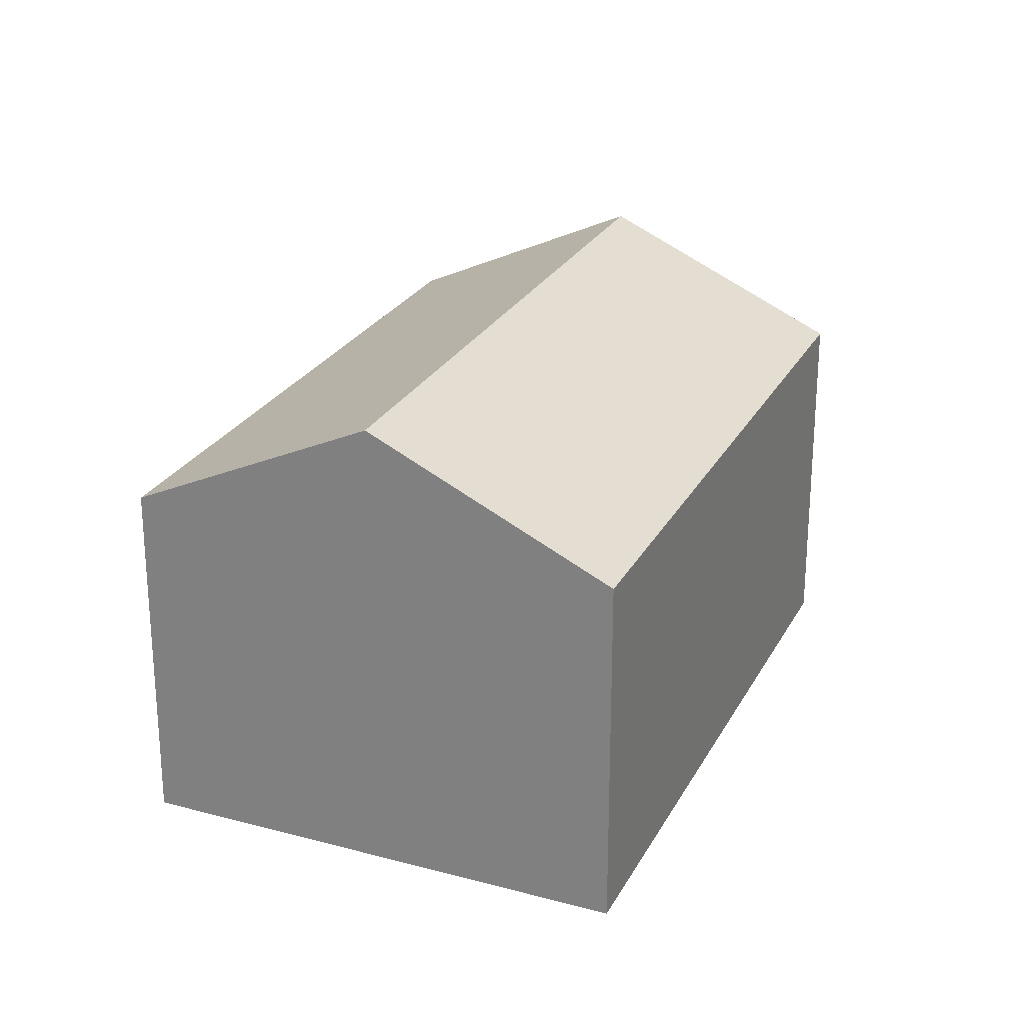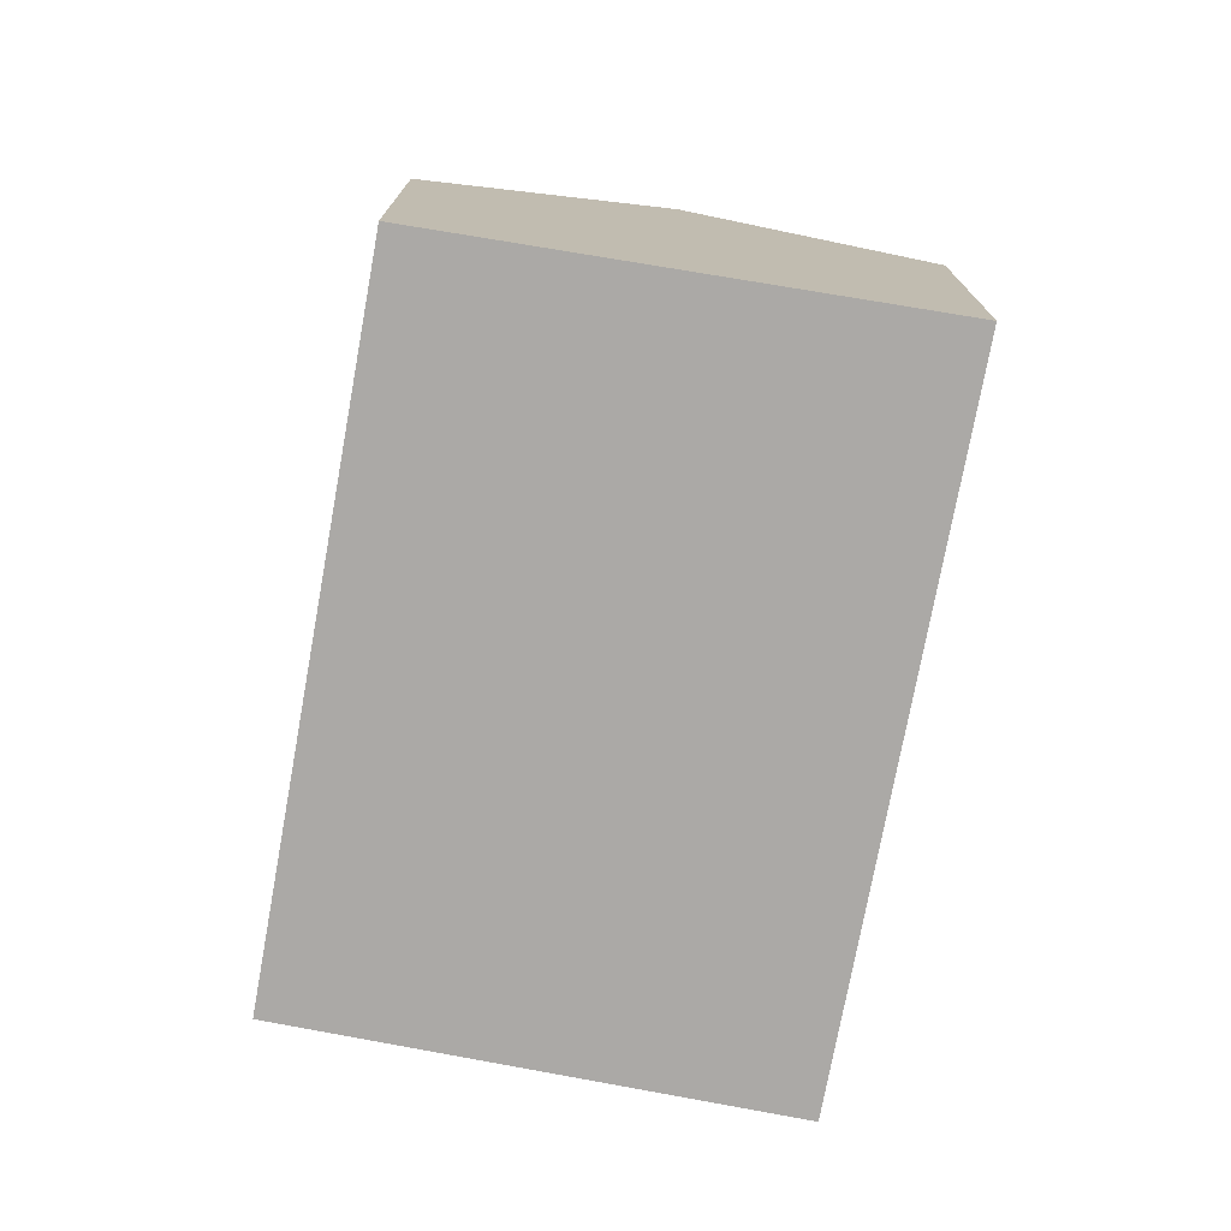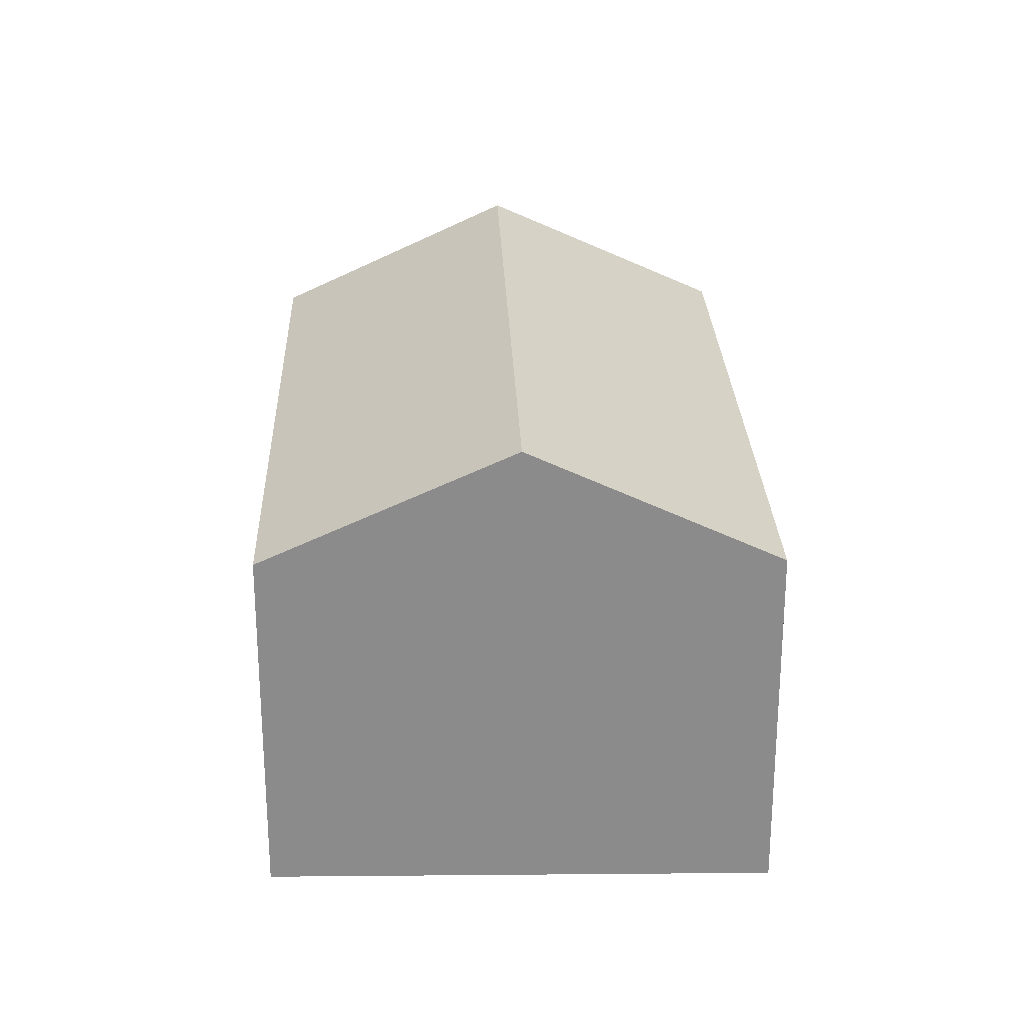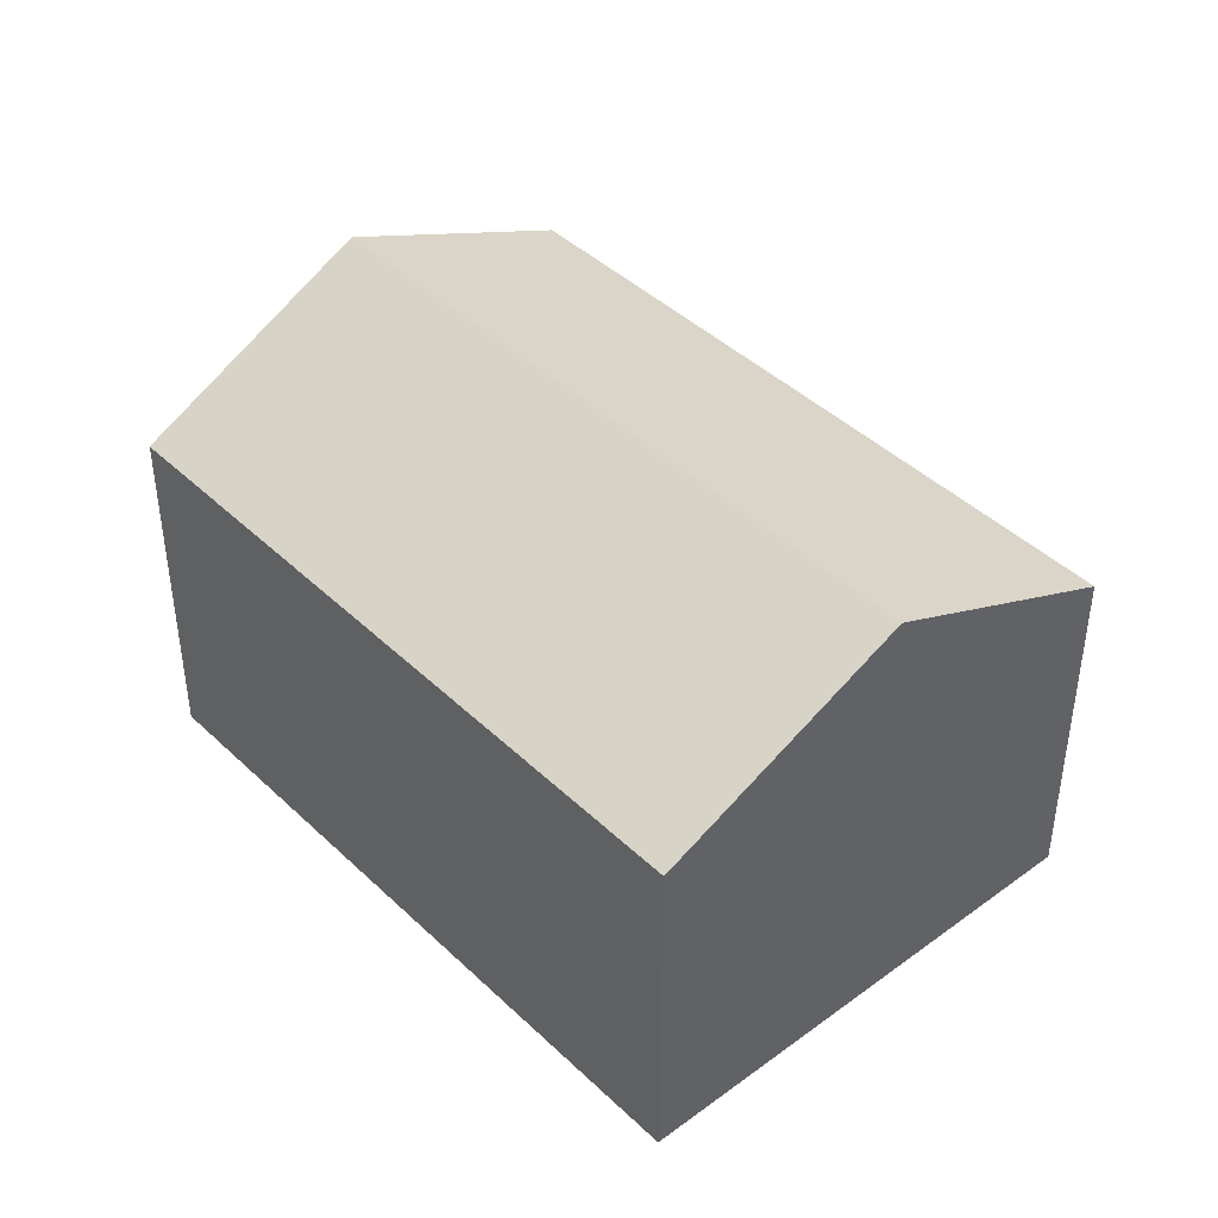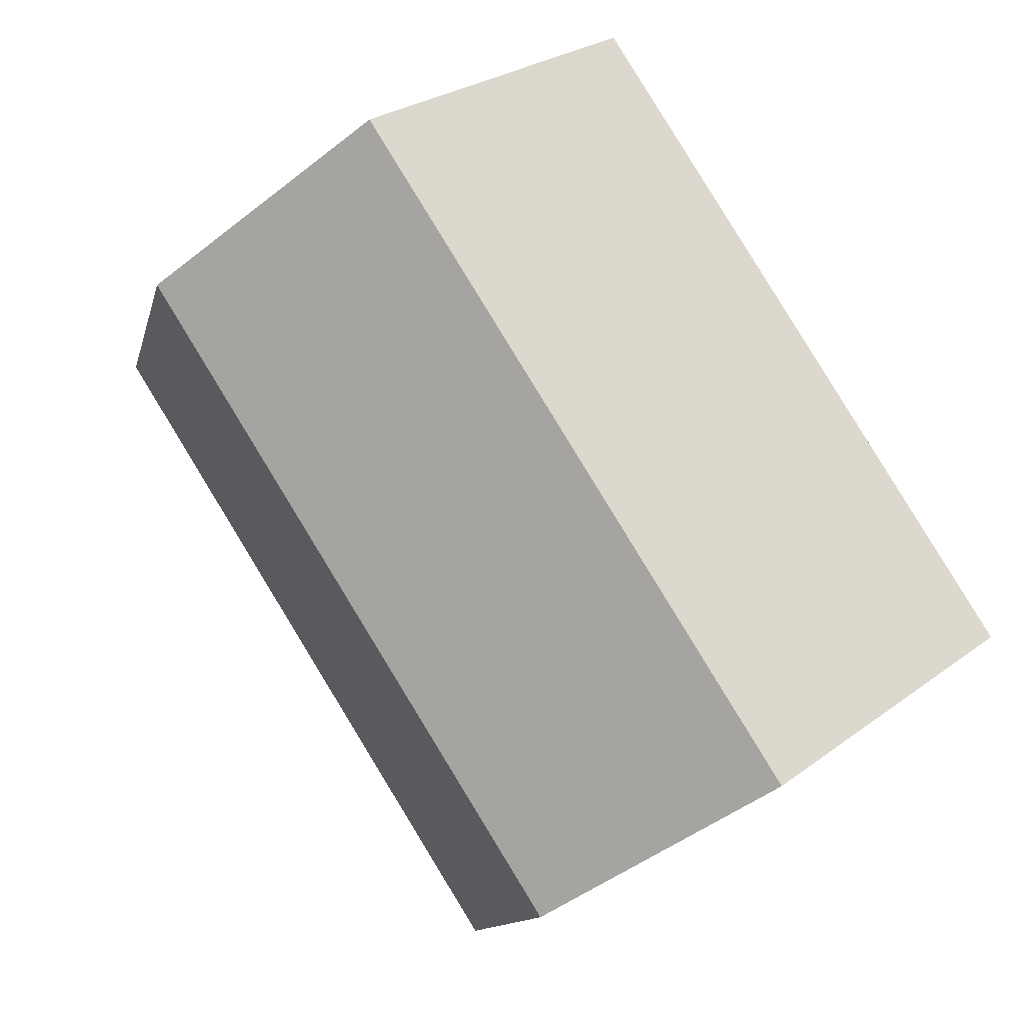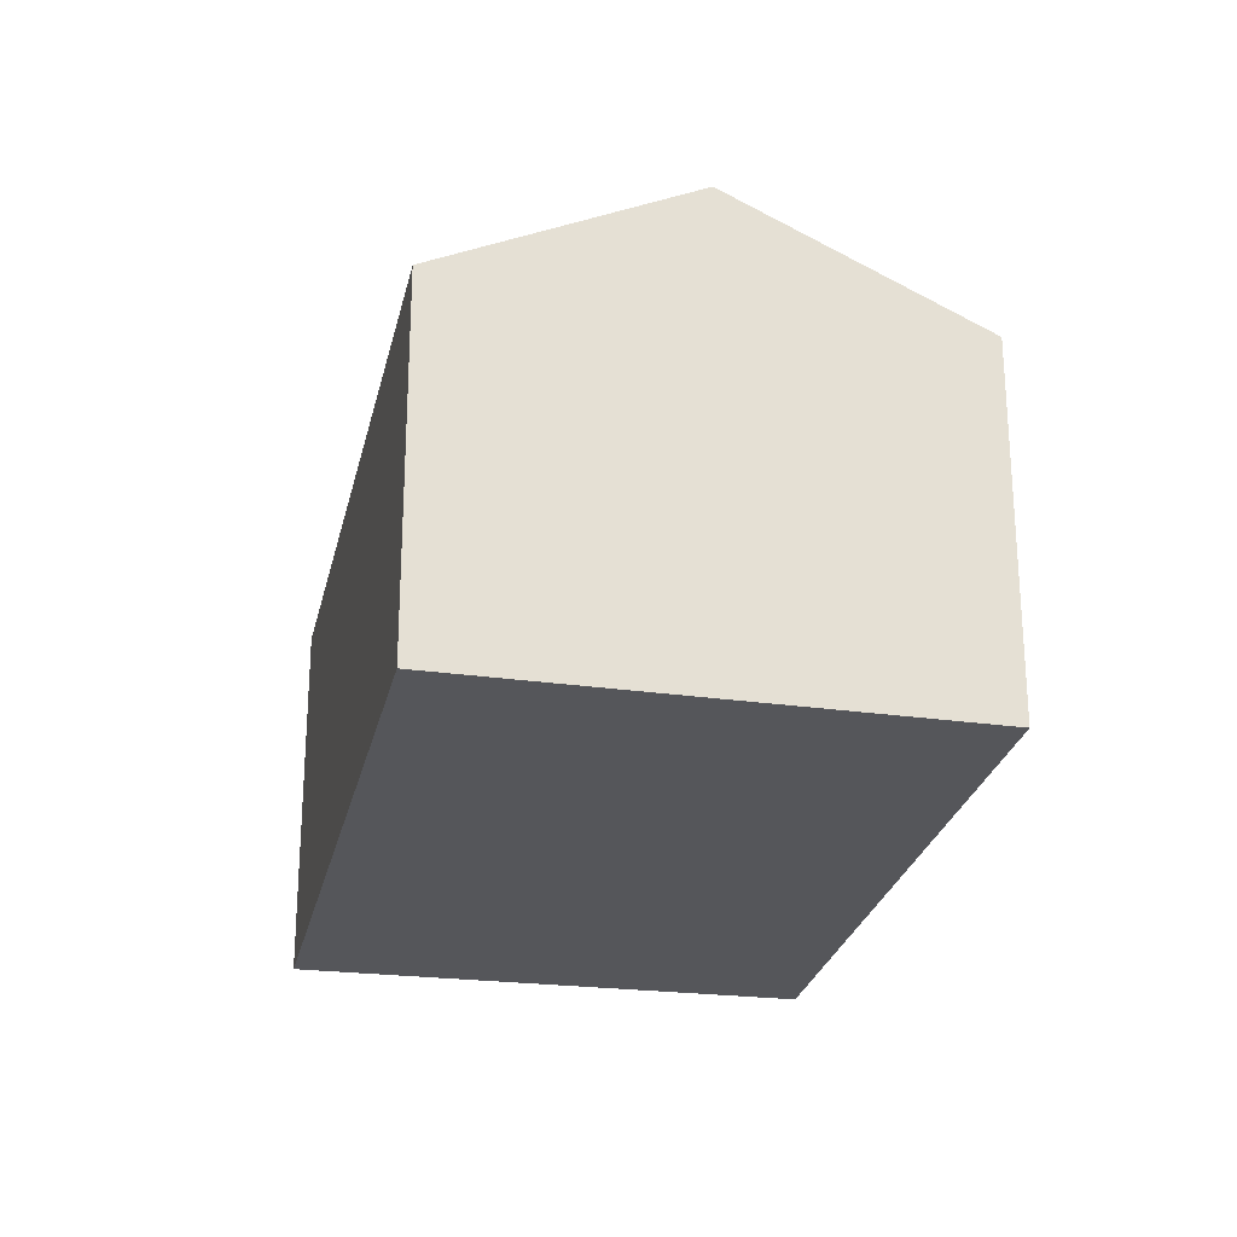
<metadata>
{"format":"obj","ext":"obj","renderer":"f3d","projection":"perspective","resolution":1024,"background":"white","views":[{"elev":25.1,"azim":-114.0,"up":"+Y"},{"elev":-75.5,"azim":-146.8,"up":"+Y"},{"elev":26.3,"azim":-138.4,"up":"+Y"},{"elev":43.7,"azim":-178.6,"up":"+Y"},{"elev":26.8,"azim":-139.0,"up":"+Z"},{"elev":-25.9,"azim":31.5,"up":"+Y"}]}
</metadata>
<code>
v  3.302 2.386 3.447
v  1.238 3.152 -1.13
v  0 2.386 1.461e-16
v  4.501 3.152 2.276
v  2.488 2.378 -2.271
v  5.691 2.392 1.114
v  0 0 0
v  3.302 -2.111e-16 3.447
v  5.691 -6.821e-17 1.114
v  4.501 -1.394e-16 2.276
v  2.488 1.391e-16 -2.271
v  1.238 6.919e-17 -1.13
g defaultobject
f 1 2 3
f 2 1 4
f 5 4 6
f 4 5 2
f 7 1 3
f 1 7 8
f 8 4 1
f 4 8 6
f 6 8 9
f 9 8 10
f 9 5 6
f 5 9 11
f 2 7 3
f 7 2 5
f 7 5 12
f 12 5 11
f 10 11 9
f 11 10 8
f 11 8 12
f 12 8 7

</code>
